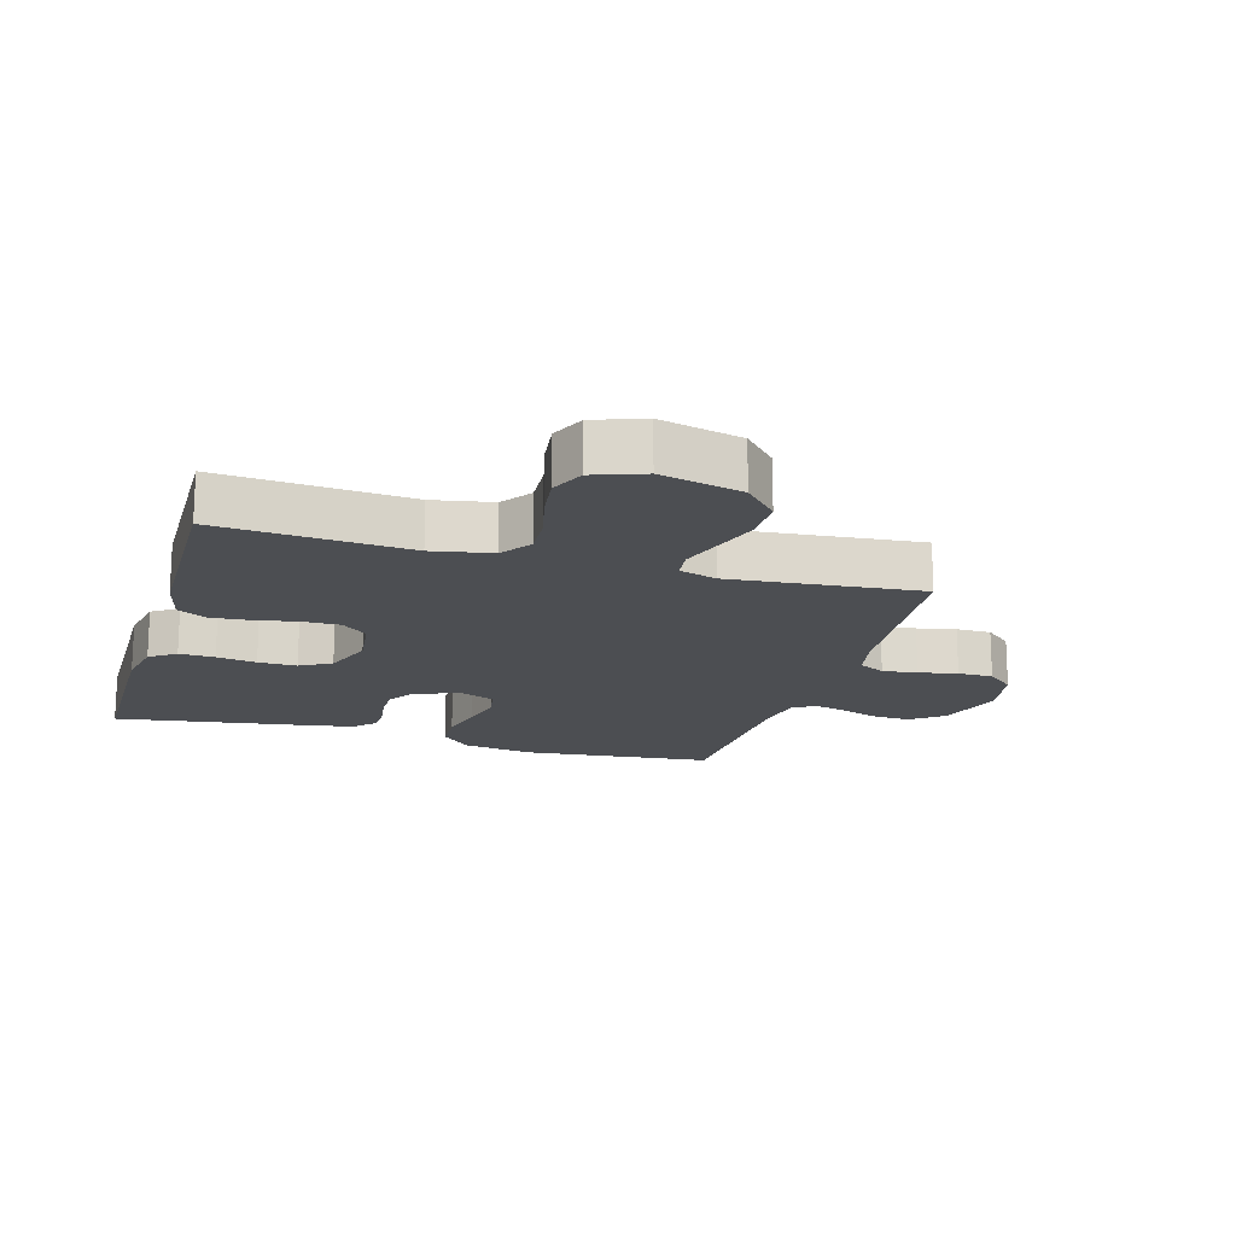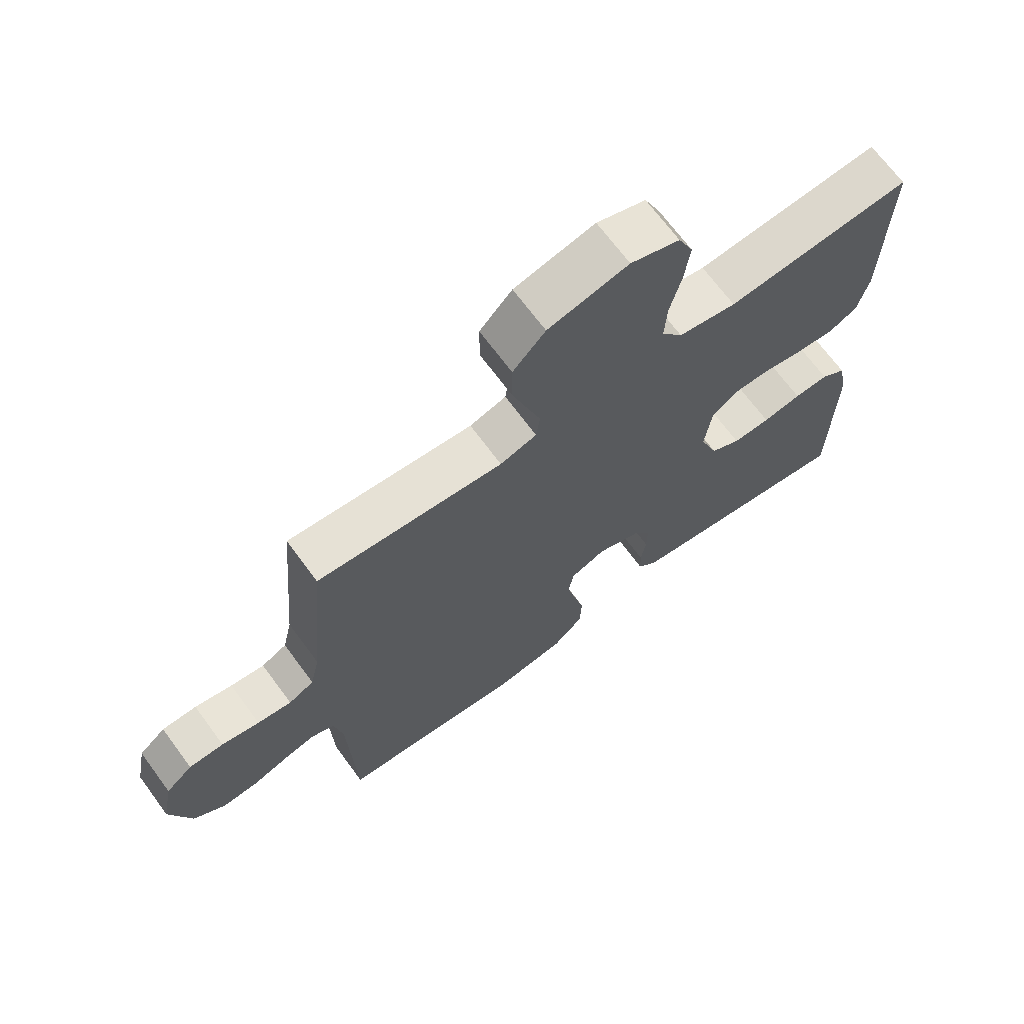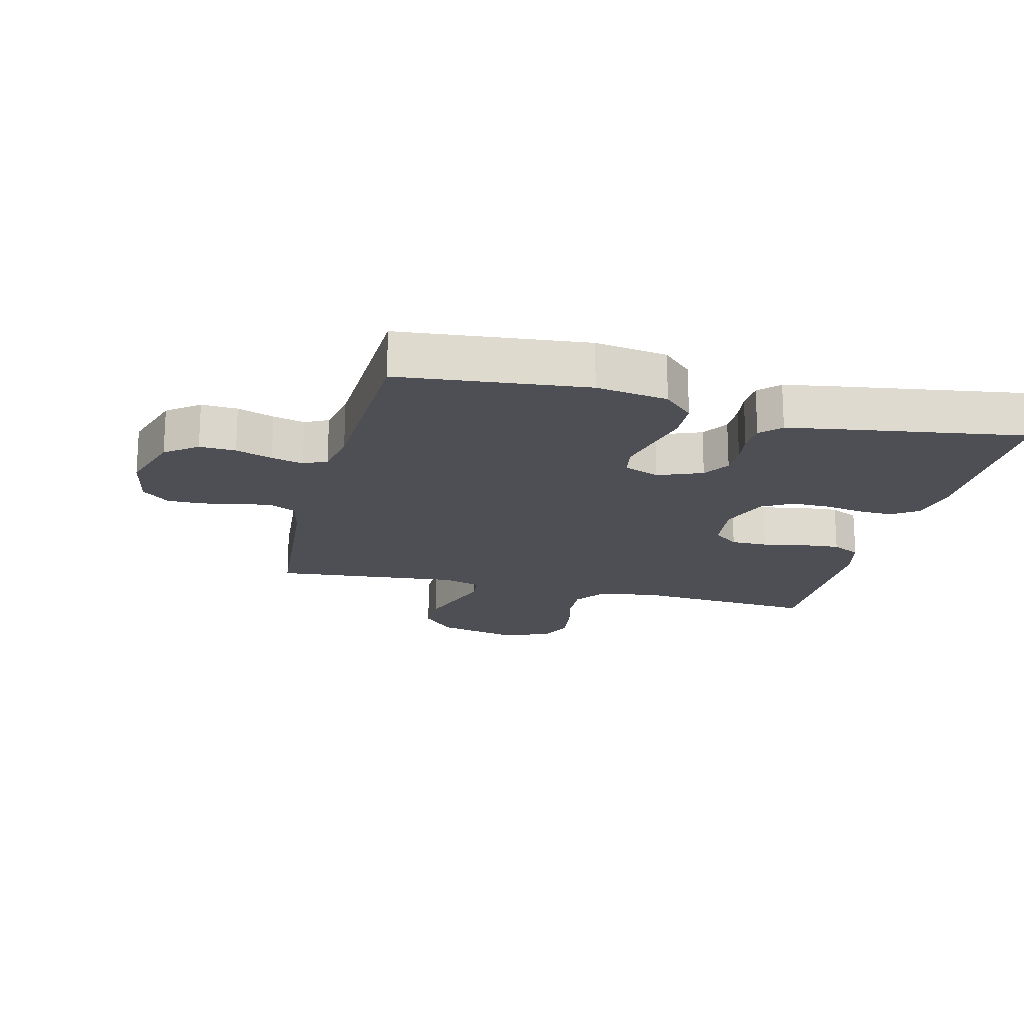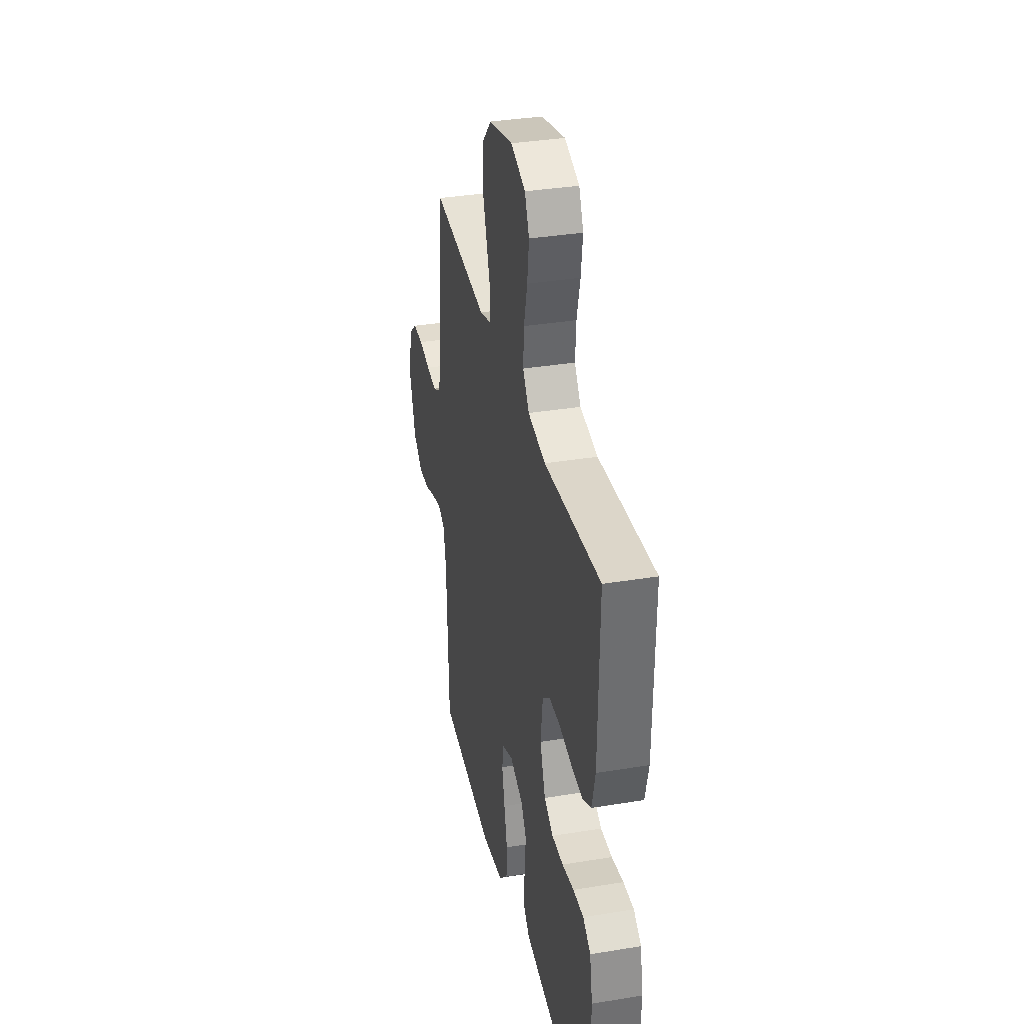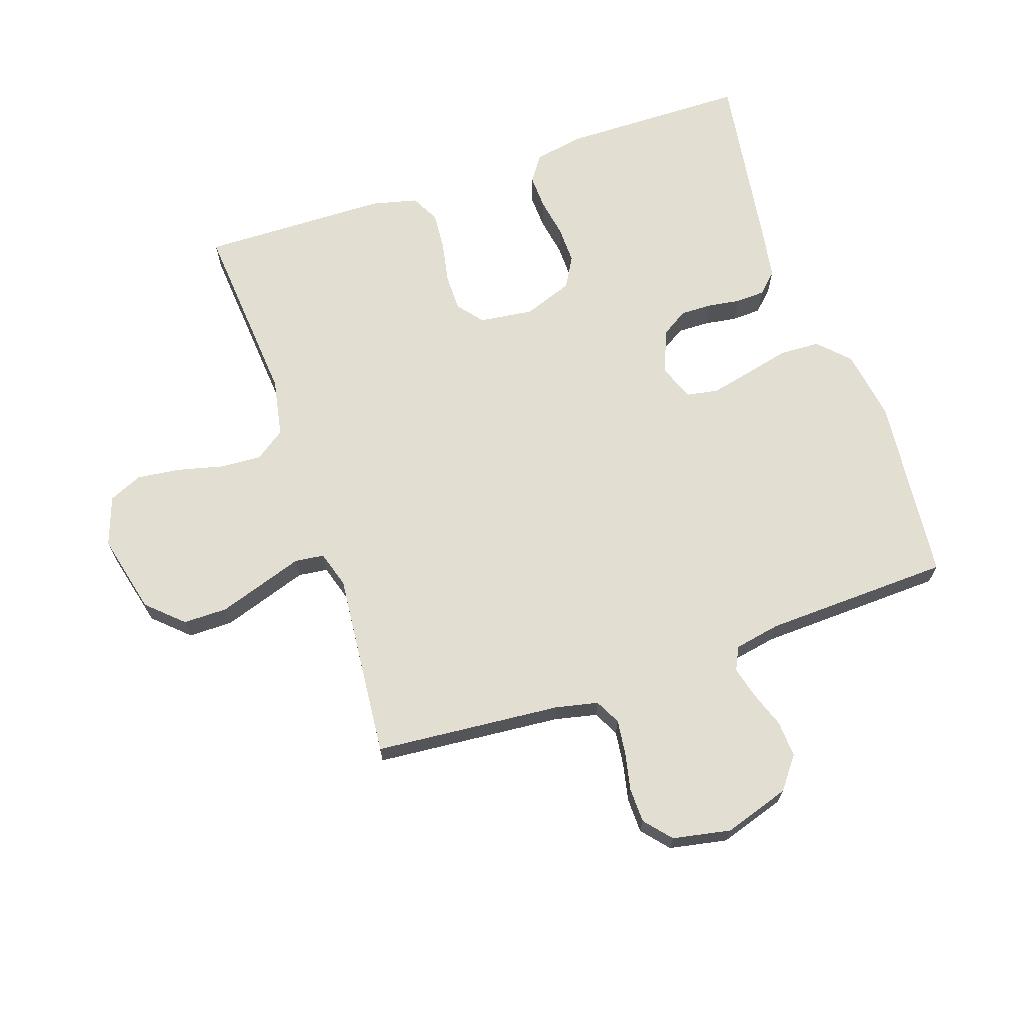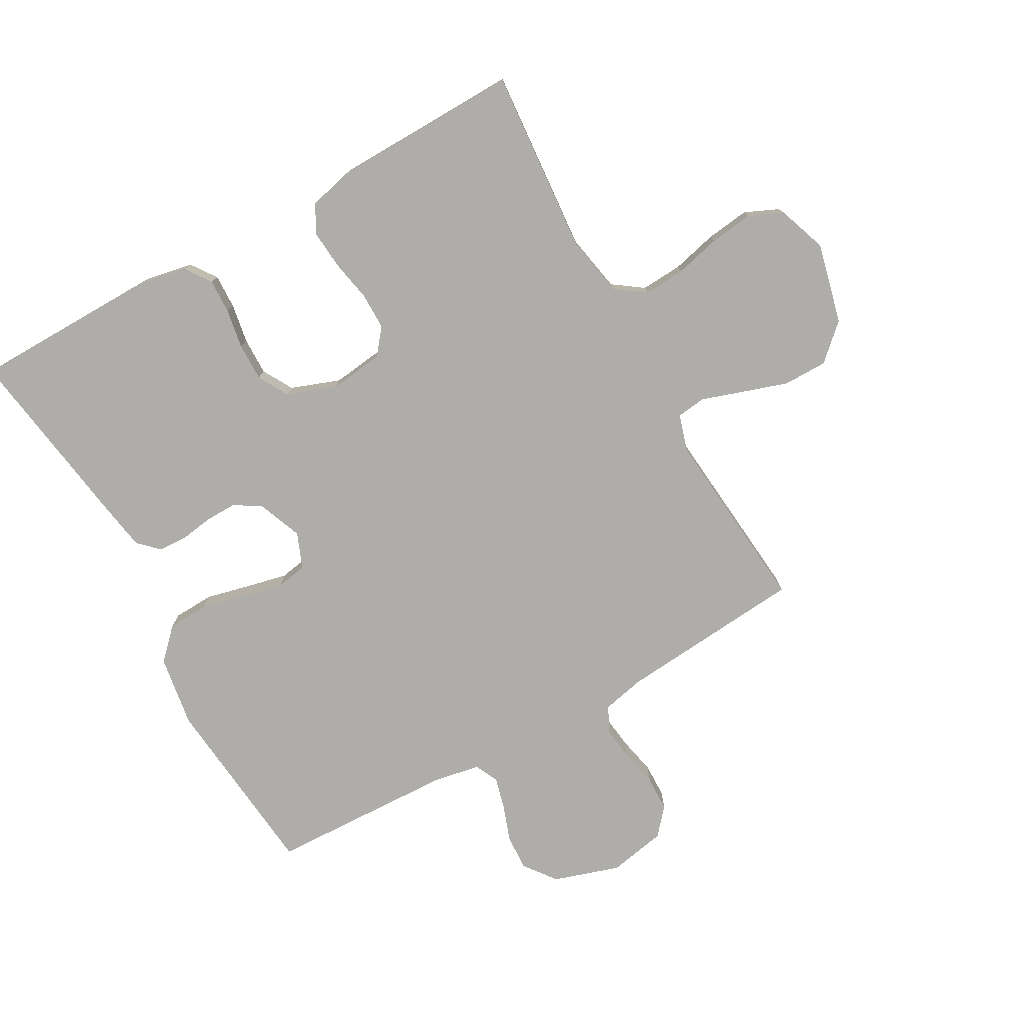
<metadata>
{"format":"obj","ext":"obj","renderer":"f3d","projection":"perspective","resolution":1024,"background":"white","views":[{"elev":-17.0,"azim":-16.3,"up":"+Y"},{"elev":68.8,"azim":143.6,"up":"+Z"},{"elev":-18.4,"azim":166.1,"up":"+Y"},{"elev":34.9,"azim":-102.4,"up":"+Z"},{"elev":67.9,"azim":71.2,"up":"+Y"},{"elev":-77.3,"azim":-60.8,"up":"+Y"}]}
</metadata>
<code>
v -0.5 0.07 0.5
v -0.2 0.07 0.476
v -0.106 0.07 0.494
v -0.072 0.07 0.542
v -0.076 0.07 0.609
v -0.094 0.07 0.682
v -0.103 0.07 0.752
v -0.079 0.07 0.806
v 0 0.07 0.834
v 0.129 0.07 0.803
v 0.181 0.07 0.747
v 0.181 0.07 0.676
v 0.157 0.07 0.603
v 0.135 0.07 0.537
v 0.141 0.07 0.49
v 0.2 0.07 0.472
v 0.5 0.07 0.5
v 0.526 0.07 0.2
v 0.541 0.07 0.132
v 0.582 0.07 0.111
v 0.637 0.07 0.118
v 0.698 0.07 0.131
v 0.754 0.07 0.13
v 0.797 0.07 0.093
v 0.815 0.07 0
v 0.781 0.07 -0.106
v 0.73 0.07 -0.145
v 0.672 0.07 -0.142
v 0.613 0.07 -0.121
v 0.562 0.07 -0.108
v 0.525 0.07 -0.126
v 0.511 0.07 -0.2
v 0.5 0.07 -0.5
v 0.2 0.07 -0.53
v 0.085 0.07 -0.512
v 0.037 0.07 -0.465
v 0.034 0.07 -0.4
v 0.051 0.07 -0.329
v 0.066 0.07 -0.262
v 0.057 0.07 -0.212
v 0 0.07 -0.189
v -0.071 0.07 -0.217
v -0.098 0.07 -0.26
v -0.097 0.07 -0.311
v -0.089 0.07 -0.363
v -0.091 0.07 -0.41
v -0.122 0.07 -0.442
v -0.2 0.07 -0.455
v -0.5 0.07 -0.5
v -0.504 0.07 -0.2
v -0.489 0.07 -0.122
v -0.448 0.07 -0.093
v -0.392 0.07 -0.095
v -0.329 0.07 -0.106
v -0.268 0.07 -0.107
v -0.219 0.07 -0.079
v -0.19 0.07 0
v -0.201 0.07 0.087
v -0.242 0.07 0.12
v -0.301 0.07 0.12
v -0.368 0.07 0.107
v -0.43 0.07 0.102
v -0.476 0.07 0.126
v -0.494 0.07 0.2
v -0.5 0 0.5
v -0.2 0 0.476
v -0.106 0 0.494
v -0.072 0 0.542
v -0.076 0 0.609
v -0.094 0 0.682
v -0.103 0 0.752
v -0.079 0 0.806
v 0 0 0.834
v 0.129 0 0.803
v 0.181 0 0.747
v 0.181 0 0.676
v 0.157 0 0.603
v 0.135 0 0.537
v 0.141 0 0.49
v 0.2 0 0.472
v 0.5 0 0.5
v 0.526 0 0.2
v 0.541 0 0.132
v 0.582 0 0.111
v 0.637 0 0.118
v 0.698 0 0.131
v 0.754 0 0.13
v 0.797 0 0.093
v 0.815 0 0
v 0.781 0 -0.106
v 0.73 0 -0.145
v 0.672 0 -0.142
v 0.613 0 -0.121
v 0.562 0 -0.108
v 0.525 0 -0.126
v 0.511 0 -0.2
v 0.5 0 -0.5
v 0.2 0 -0.53
v 0.085 0 -0.512
v 0.037 0 -0.465
v 0.034 0 -0.4
v 0.051 0 -0.329
v 0.066 0 -0.262
v 0.057 0 -0.212
v 0 0 -0.189
v -0.071 0 -0.217
v -0.098 0 -0.26
v -0.097 0 -0.311
v -0.089 0 -0.363
v -0.091 0 -0.41
v -0.122 0 -0.442
v -0.2 0 -0.455
v -0.5 0 -0.5
v -0.504 0 -0.2
v -0.489 0 -0.122
v -0.448 0 -0.093
v -0.392 0 -0.095
v -0.329 0 -0.106
v -0.268 0 -0.107
v -0.219 0 -0.079
v -0.19 0 0
v -0.201 0 0.087
v -0.242 0 0.12
v -0.301 0 0.12
v -0.368 0 0.107
v -0.43 0 0.102
v -0.476 0 0.126
v -0.494 0 0.2
f 63 64 1 2
f 60 61 62 63
f 59 60 63 2
f 58 59 2 3
f 57 58 3 4
f 51 52 53 54
f 51 54 55
f 50 51 55
f 49 50 55
f 48 49 55 56
f 44 45 46 47
f 43 44 47 48
f 35 36 37 38
f 35 38 39
f 32 33 34 35
f 31 32 35 39
f 30 31 39 40
f 26 27 28 29
f 26 29 30
f 25 26 30
f 21 22 23 24
f 20 21 24 25
f 16 17 18
f 15 16 18 19
f 11 12 13 14
f 9 10 11 14
f 9 14 15
f 8 9 15
f 5 6 7 8
f 4 5 8 15
f 57 4 15 19
f 43 48 56 57
f 42 43 57
f 41 42 57 19
f 20 25 30 40
f 19 20 40 41
f 66 65 128 127
f 127 126 125 124
f 66 127 124 123
f 67 66 123 122
f 68 67 122 121
f 118 117 116 115
f 119 118 115
f 119 115 114
f 119 114 113
f 120 119 113 112
f 111 110 109 108
f 112 111 108 107
f 102 101 100 99
f 103 102 99
f 99 98 97 96
f 103 99 96 95
f 104 103 95 94
f 93 92 91 90
f 94 93 90
f 94 90 89
f 88 87 86 85
f 89 88 85 84
f 82 81 80
f 83 82 80 79
f 78 77 76 75
f 78 75 74 73
f 79 78 73
f 79 73 72
f 72 71 70 69
f 79 72 69 68
f 83 79 68 121
f 121 120 112 107
f 121 107 106
f 83 121 106 105
f 104 94 89 84
f 105 104 84 83
f 1 65 66 2
f 2 66 67 3
f 3 67 68 4
f 4 68 69 5
f 5 69 70 6
f 6 70 71 7
f 7 71 72 8
f 8 72 73 9
f 9 73 74 10
f 10 74 75 11
f 11 75 76 12
f 12 76 77 13
f 13 77 78 14
f 14 78 79 15
f 15 79 80 16
f 16 80 81 17
f 17 81 82 18
f 18 82 83 19
f 19 83 84 20
f 20 84 85 21
f 21 85 86 22
f 22 86 87 23
f 23 87 88 24
f 24 88 89 25
f 25 89 90 26
f 26 90 91 27
f 27 91 92 28
f 28 92 93 29
f 29 93 94 30
f 30 94 95 31
f 31 95 96 32
f 32 96 97 33
f 33 97 98 34
f 34 98 99 35
f 35 99 100 36
f 36 100 101 37
f 37 101 102 38
f 38 102 103 39
f 39 103 104 40
f 40 104 105 41
f 41 105 106 42
f 42 106 107 43
f 43 107 108 44
f 44 108 109 45
f 45 109 110 46
f 46 110 111 47
f 47 111 112 48
f 48 112 113 49
f 49 113 114 50
f 50 114 115 51
f 51 115 116 52
f 52 116 117 53
f 53 117 118 54
f 54 118 119 55
f 55 119 120 56
f 56 120 121 57
f 57 121 122 58
f 58 122 123 59
f 59 123 124 60
f 60 124 125 61
f 61 125 126 62
f 62 126 127 63
f 63 127 128 64
f 64 128 65 1

</code>
